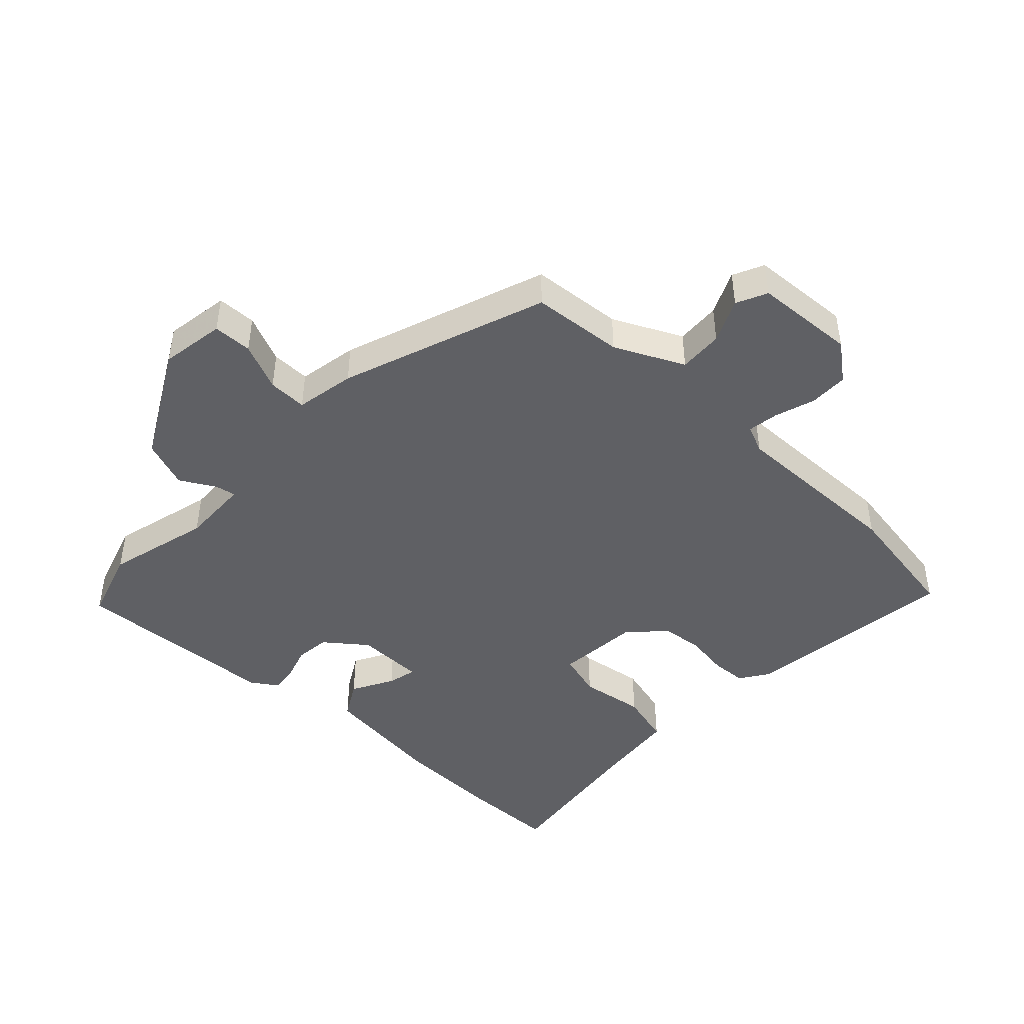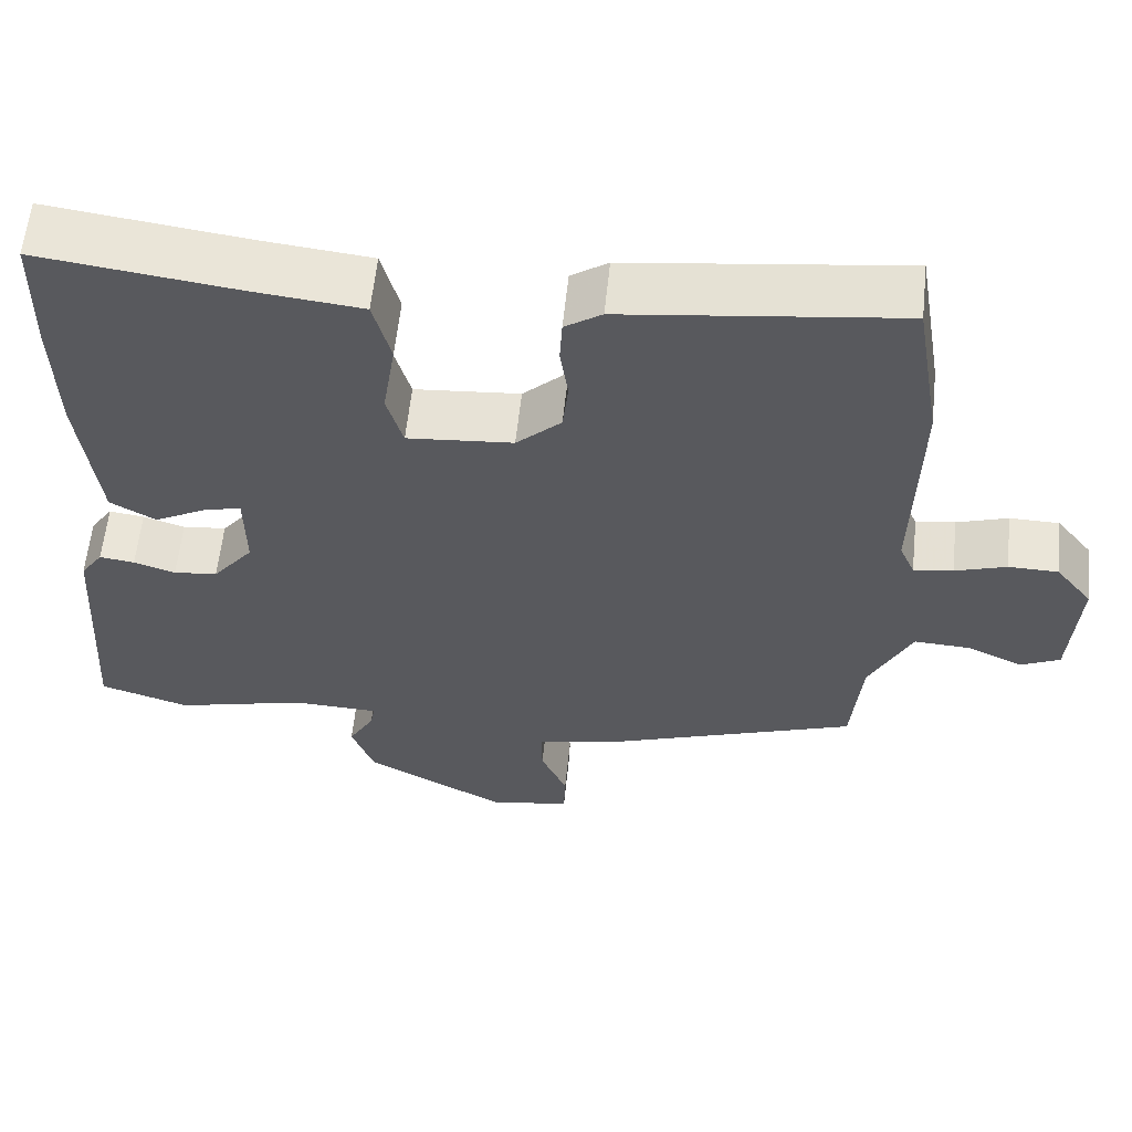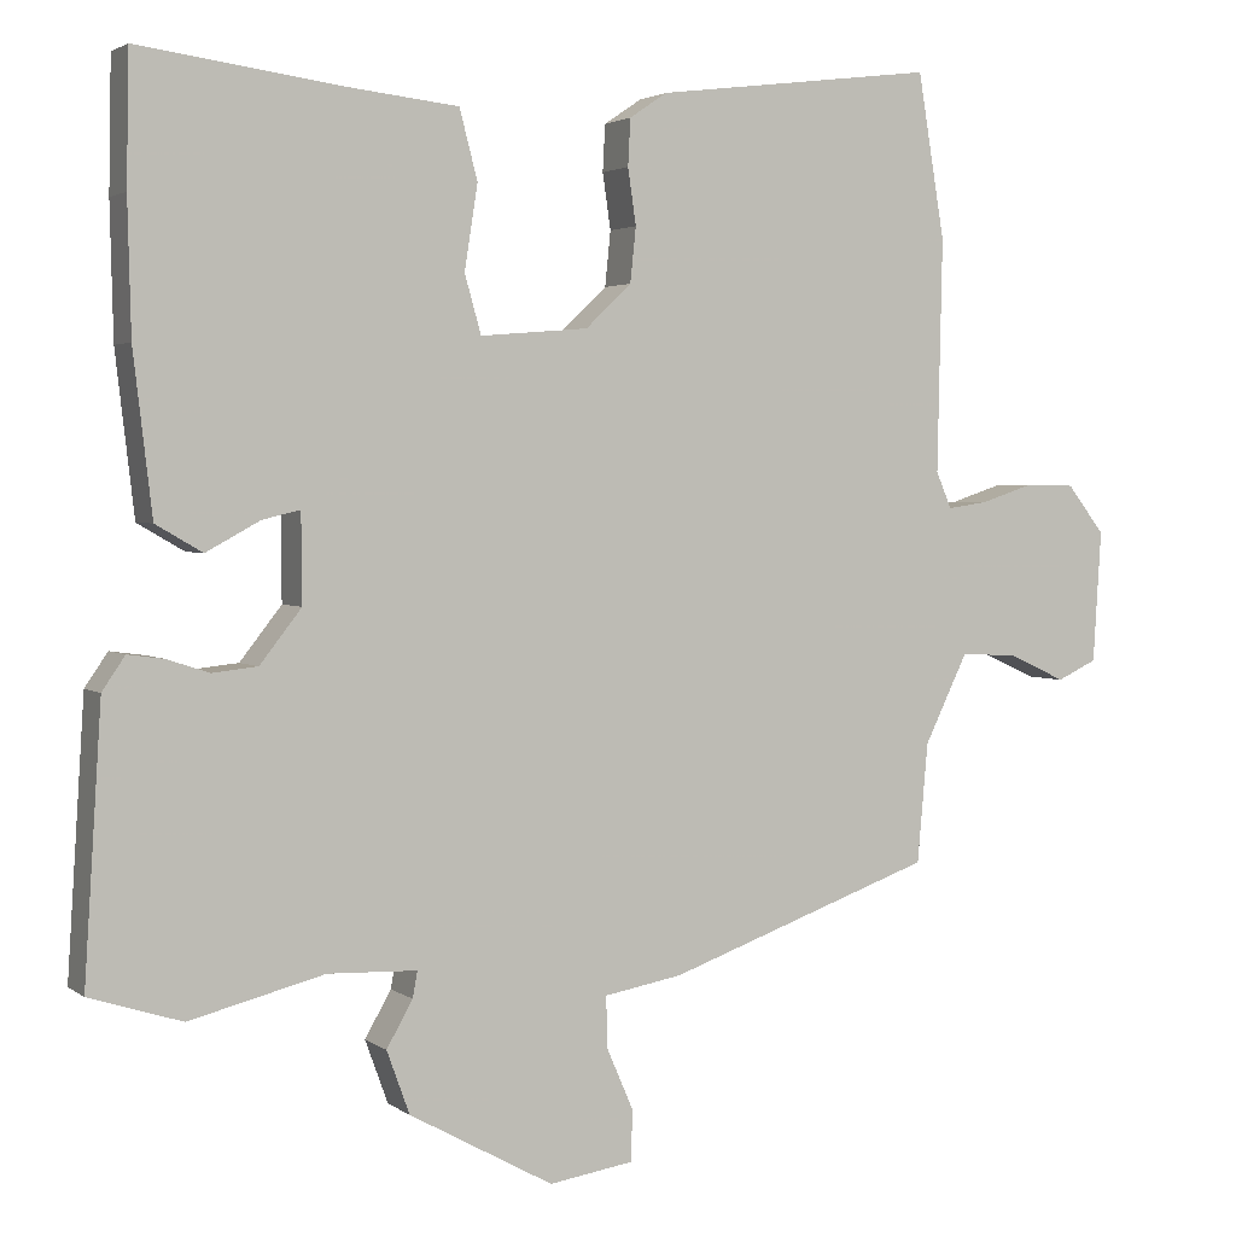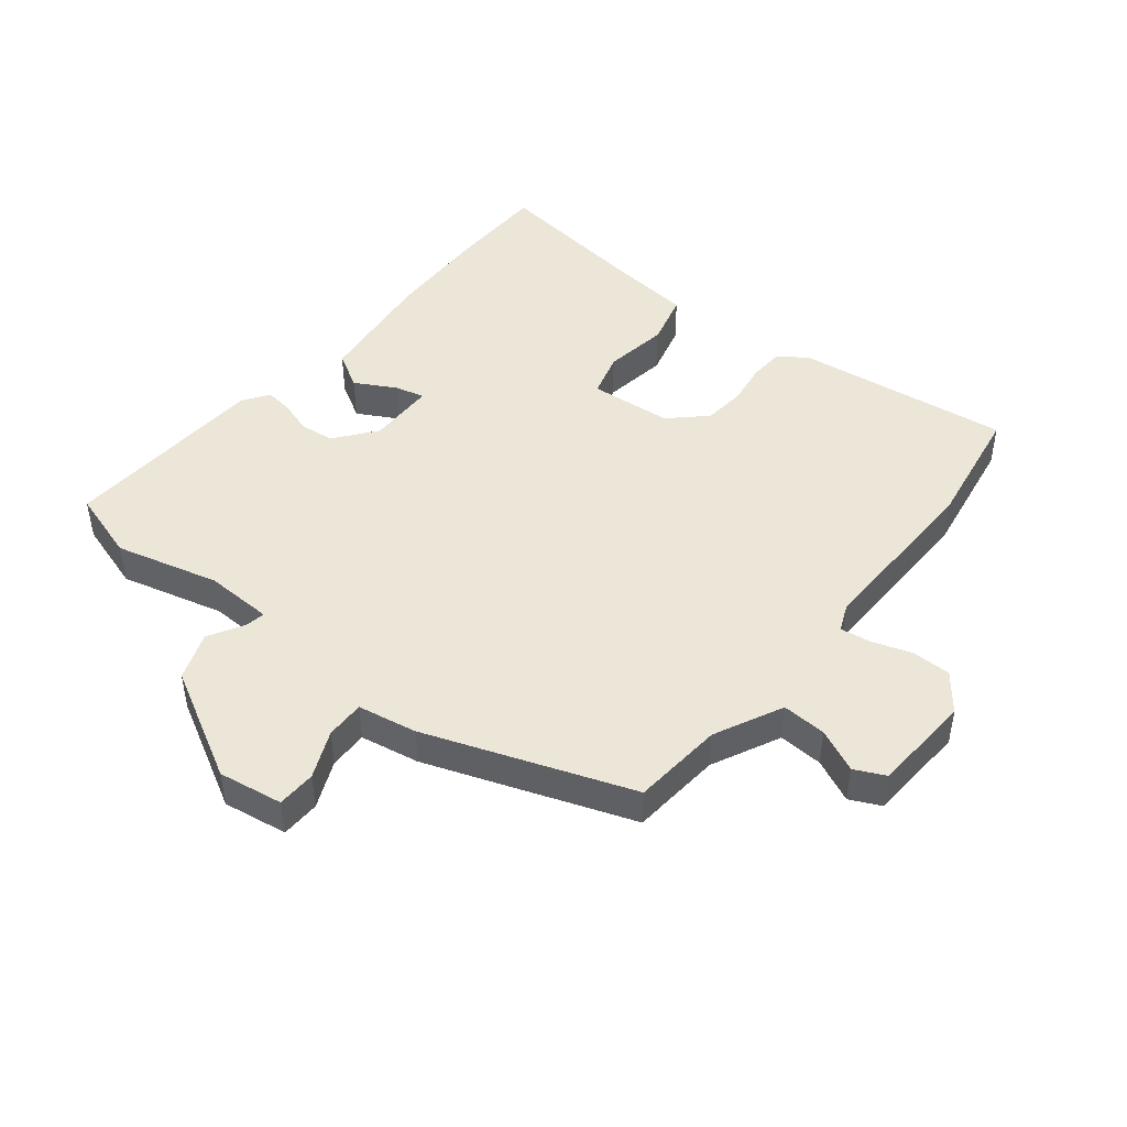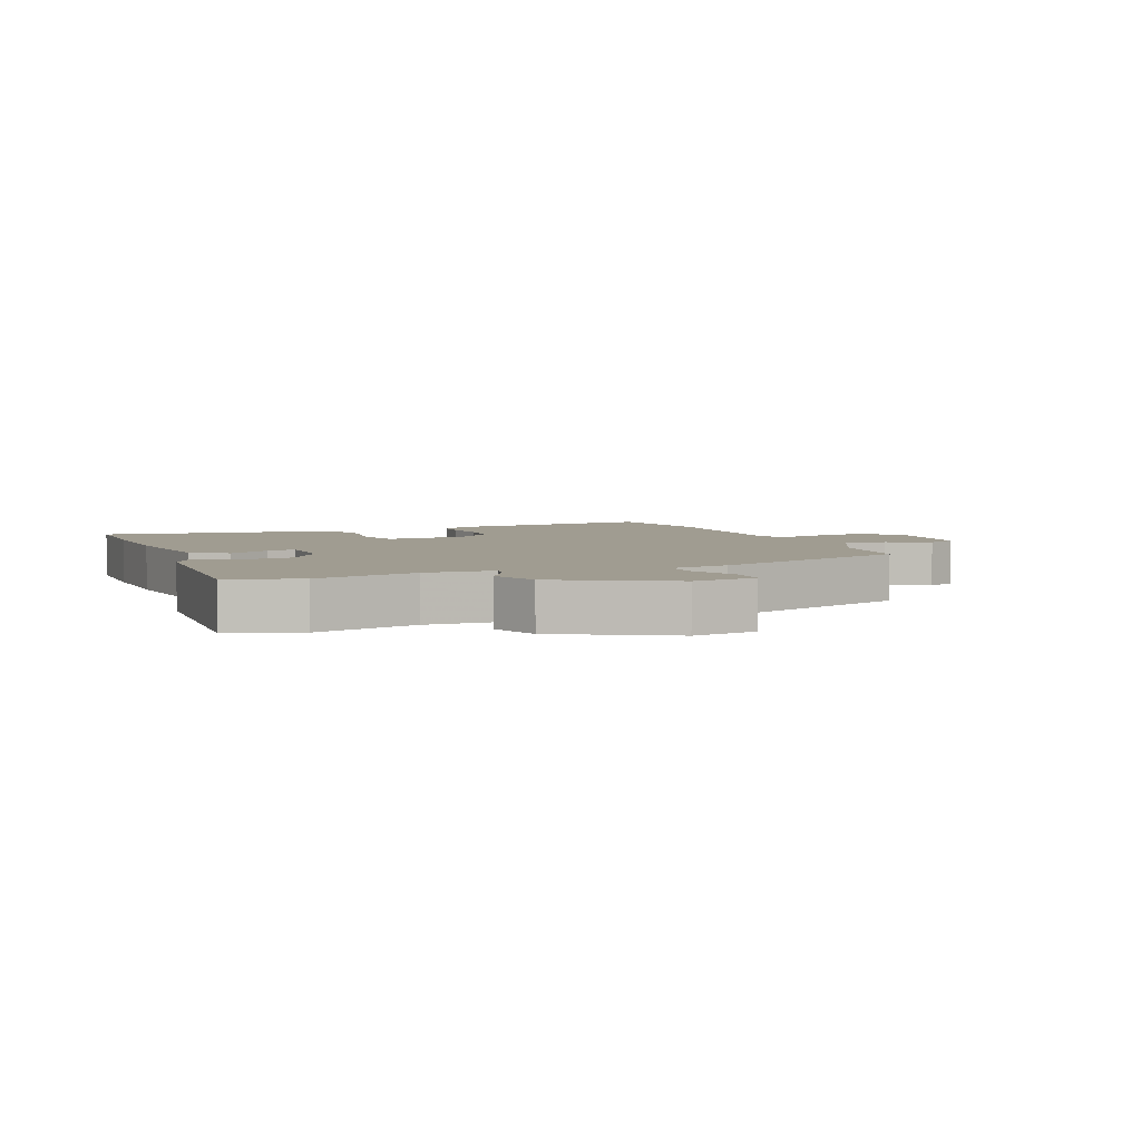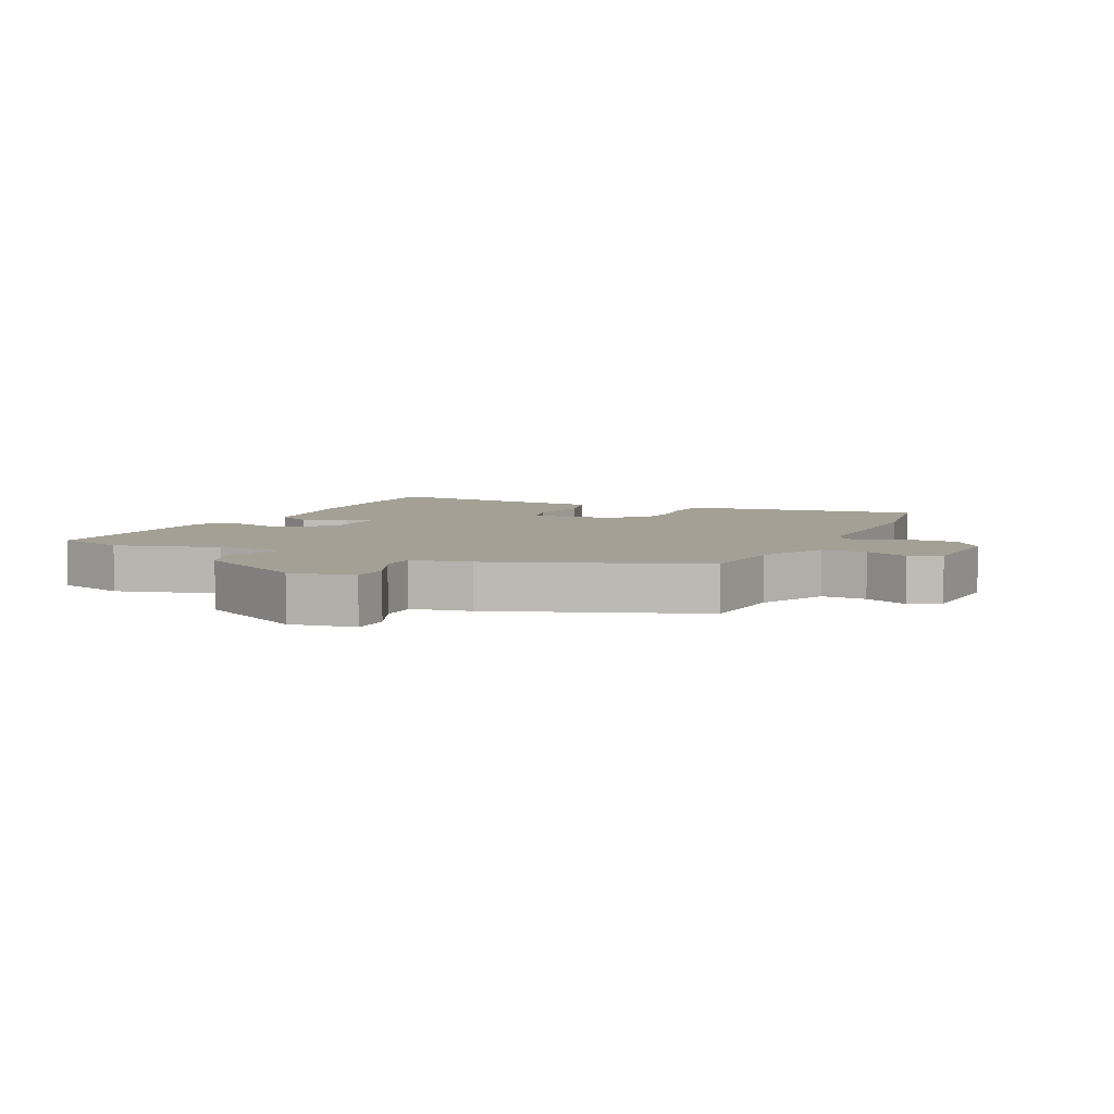
<metadata>
{"format":"obj","ext":"obj","renderer":"f3d","projection":"perspective","resolution":1024,"background":"white","views":[{"elev":-45.1,"azim":-133.5,"up":"+Y"},{"elev":59.8,"azim":-174.0,"up":"+Z"},{"elev":2.7,"azim":154.9,"up":"+Z"},{"elev":46.2,"azim":-141.4,"up":"+Y"},{"elev":4.3,"azim":157.7,"up":"+Y"},{"elev":5.8,"azim":-155.5,"up":"+Y"}]}
</metadata>
<code>
v -0.49 0.07 -0.392
v -0.503 0.07 -0.246
v -0.556 0.07 -0.137
v -0.627 0.07 -0.141
v -0.696 0.07 -0.173
v -0.745 0.07 -0.15
v -0.755 0.07 0.011
v -0.709 0.07 0.07
v -0.647 0.07 0.071
v -0.583 0.07 0.05
v -0.534 0.07 0.043
v -0.515 0.07 0.087
v -0.521 0.07 0.371
v -0.488 0.07 0.572
v -0.145 0.07 0.529
v -0.099 0.07 0.498
v -0.096 0.07 0.441
v -0.106 0.07 0.373
v -0.099 0.07 0.306
v -0.043 0.07 0.253
v 0.089 0.07 0.242
v 0.109 0.07 0.313
v 0.093 0.07 0.416
v 0.115 0.07 0.5
v 0.252 0.07 0.515
v 0.499 0.07 0.548
v 0.502 0.07 0.389
v 0.498 0.07 0.227
v 0.475 0.07 0.031
v 0.418 0.07 -0.002
v 0.352 0.07 0.034
v 0.306 0.07 0.045
v 0.305 0.07 -0.063
v 0.356 0.07 -0.128
v 0.411 0.07 -0.134
v 0.463 0.07 -0.117
v 0.507 0.07 -0.111
v 0.535 0.07 -0.152
v 0.556 0.07 -0.482
v 0.443 0.07 -0.518
v 0.278 0.07 -0.476
v 0.169 0.07 -0.48
v 0.175 0.07 -0.512
v 0.207 0.07 -0.568
v 0.179 0.07 -0.645
v 0.003 0.07 -0.742
v -0.1 0.07 -0.726
v -0.102 0.07 -0.664
v -0.069 0.07 -0.588
v -0.068 0.07 -0.526
v -0.163 0.07 -0.509
v -0.49 0 -0.392
v -0.503 0 -0.246
v -0.556 0 -0.137
v -0.627 0 -0.141
v -0.696 0 -0.173
v -0.745 0 -0.15
v -0.755 0 0.011
v -0.709 0 0.07
v -0.647 0 0.071
v -0.583 0 0.05
v -0.534 0 0.043
v -0.515 0 0.087
v -0.521 0 0.371
v -0.488 0 0.572
v -0.145 0 0.529
v -0.099 0 0.498
v -0.096 0 0.441
v -0.106 0 0.373
v -0.099 0 0.306
v -0.043 0 0.253
v 0.089 0 0.242
v 0.109 0 0.313
v 0.093 0 0.416
v 0.115 0 0.5
v 0.252 0 0.515
v 0.499 0 0.548
v 0.502 0 0.389
v 0.498 0 0.227
v 0.475 0 0.031
v 0.418 0 -0.002
v 0.352 0 0.034
v 0.306 0 0.045
v 0.305 0 -0.063
v 0.356 0 -0.128
v 0.411 0 -0.134
v 0.463 0 -0.117
v 0.507 0 -0.111
v 0.535 0 -0.152
v 0.556 0 -0.482
v 0.443 0 -0.518
v 0.278 0 -0.476
v 0.169 0 -0.48
v 0.175 0 -0.512
v 0.207 0 -0.568
v 0.179 0 -0.645
v 0.003 0 -0.742
v -0.1 0 -0.726
v -0.102 0 -0.664
v -0.069 0 -0.588
v -0.068 0 -0.526
v -0.163 0 -0.509
f 50 51 1 2
f 46 47 48 49
f 46 49 50
f 43 44 45 46
f 42 43 46 50
f 38 39 40 41
f 38 41 42
f 35 36 37 38
f 34 35 38 42
f 33 34 42 50
f 28 29 30 31
f 28 31 32
f 25 26 27 28
f 25 28 32
f 22 23 24 25
f 21 22 25 32
f 20 21 32 33
f 15 16 17 18
f 15 18 19
f 12 13 14 15
f 11 12 15 19
f 7 8 9 10
f 7 10 11
f 4 5 6 7
f 3 4 7 11
f 20 33 50 2
f 11 19 20
f 2 3 11 20
f 53 52 102 101
f 100 99 98 97
f 101 100 97
f 97 96 95 94
f 101 97 94 93
f 92 91 90 89
f 93 92 89
f 89 88 87 86
f 93 89 86 85
f 101 93 85 84
f 82 81 80 79
f 83 82 79
f 79 78 77 76
f 83 79 76
f 76 75 74 73
f 83 76 73 72
f 84 83 72 71
f 69 68 67 66
f 70 69 66
f 66 65 64 63
f 70 66 63 62
f 61 60 59 58
f 62 61 58
f 58 57 56 55
f 62 58 55 54
f 53 101 84 71
f 71 70 62
f 71 62 54 53
f 1 52 53 2
f 2 53 54 3
f 3 54 55 4
f 4 55 56 5
f 5 56 57 6
f 6 57 58 7
f 7 58 59 8
f 8 59 60 9
f 9 60 61 10
f 10 61 62 11
f 11 62 63 12
f 12 63 64 13
f 13 64 65 14
f 14 65 66 15
f 15 66 67 16
f 16 67 68 17
f 17 68 69 18
f 18 69 70 19
f 19 70 71 20
f 20 71 72 21
f 21 72 73 22
f 22 73 74 23
f 23 74 75 24
f 24 75 76 25
f 25 76 77 26
f 26 77 78 27
f 27 78 79 28
f 28 79 80 29
f 29 80 81 30
f 30 81 82 31
f 31 82 83 32
f 32 83 84 33
f 33 84 85 34
f 34 85 86 35
f 35 86 87 36
f 36 87 88 37
f 37 88 89 38
f 38 89 90 39
f 39 90 91 40
f 40 91 92 41
f 41 92 93 42
f 42 93 94 43
f 43 94 95 44
f 44 95 96 45
f 45 96 97 46
f 46 97 98 47
f 47 98 99 48
f 48 99 100 49
f 49 100 101 50
f 50 101 102 51
f 51 102 52 1

</code>
